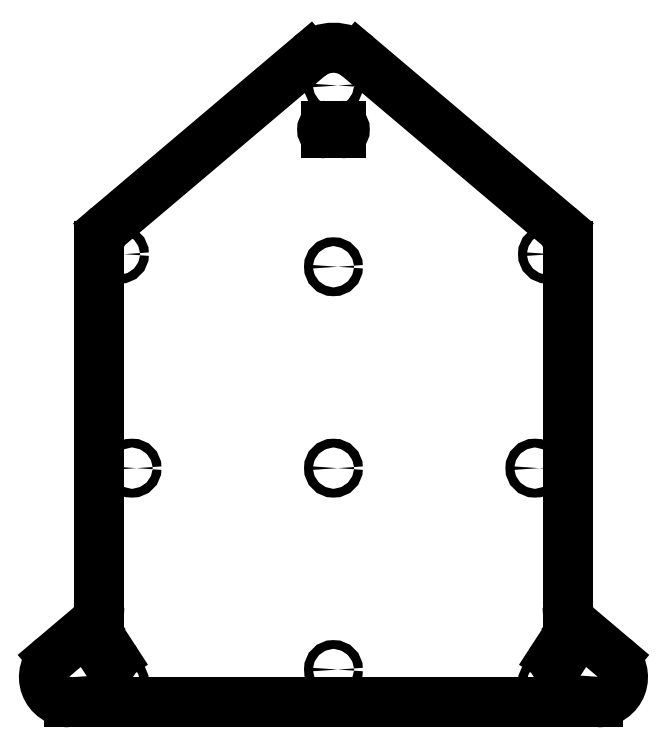
<metadata>
{"format":"dxf","ext":"dxf","renderer":"ezdxf+matplotlib","layout":"modelspace","background":"white","min_lineweight":24,"dpi":150}
</metadata>
<code>
0
SECTION
2
ENTITIES
0
LINE
8
View
10
303.7
20
52.15
30
0
11
318.6
21
39.53
31
0
0
ARC
8
View
10
310.2
20
59.78
30
0
40
10
50
180
51
-130.2
0
ARC
8
View
10
312.2
20
31.9
30
0
40
10
50
-90
51
49.78
0
LINE
8
View
10
300.2
20
59.78
30
0
11
300.2
21
203.3
31
0
0
LINE
8
View
10
102.2
20
21.9
30
0
11
312.2
21
21.9
31
0
0
ARC
8
View
10
290.2
20
203.3
30
0
40
10
50
0
51
49.78
0
ARC
8
View
10
102.2
20
31.9
30
0
40
10
50
130.2
51
-90
0
LINE
8
View
10
216.9
20
278.4
30
0
11
296.6
21
210.9
31
0
0
LINE
8
View
10
95.71
20
39.53
30
0
11
110.6
21
52.15
31
0
0
ARC
8
View
10
207.2
20
266.9
30
0
40
15
50
49.78
51
130.2
0
ARC
8
View
10
104.2
20
59.78
30
0
40
10
50
-49.78
51
0
0
LINE
8
View
10
197.5
20
278.4
30
0
11
117.7
21
210.9
31
0
0
LINE
8
View
10
114.2
20
203.3
30
0
11
114.2
21
59.78
31
0
0
ARC
8
View
10
124.2
20
203.3
30
0
40
10
50
130.2
51
180
0
LINE
8
View
10
300.4
20
43.13
30
0
11
297.1
21
38.1
31
0
0
ARC
8
View
10
295.9
20
38.91
30
0
40
1.5
50
147
51
-33
0
LINE
8
View
10
297.9
20
44.76
30
0
11
294.6
21
39.73
31
0
0
ARC
8
View
10
299.1
20
43.95
30
0
40
1.5
50
-33
51
147
0
LINE
8
View
10
116.5
20
44.76
30
0
11
119.7
21
39.73
31
0
0
ARC
8
View
10
118.5
20
38.91
30
0
40
1.5
50
-147
51
33
0
LINE
8
View
10
114
20
43.13
30
0
11
117.2
21
38.1
31
0
0
ARC
8
View
10
115.2
20
43.95
30
0
40
1.5
50
33
51
-147
0
LINE
8
View
10
204.2
20
250.9
30
0
11
210.2
21
250.9
31
0
0
ARC
8
View
10
210.2
20
249.4
30
0
40
1.5
50
-90
51
90
0
LINE
8
View
10
204.2
20
247.9
30
0
11
210.2
21
247.9
31
0
0
ARC
8
View
10
204.2
20
249.4
30
0
40
1.5
50
90
51
-90
0
CIRCLE
8
View
10
122.2
20
199.9
40
1.75
0
CIRCLE
8
View
10
207.2
20
194.9
40
1.75
0
CIRCLE
8
View
10
207.2
20
114.9
40
1.75
0
CIRCLE
8
View
10
287.2
20
114.9
40
1.75
0
CIRCLE
8
View
10
127.2
20
114.9
40
1.75
0
CIRCLE
8
View
10
292.2
20
29.9
40
1.75
0
CIRCLE
8
View
10
207.2
20
34.9
40
1.75
0
CIRCLE
8
View
10
122.2
20
29.9
40
1.75
0
CIRCLE
8
View
10
292.2
20
199.9
40
1.75
0
CIRCLE
8
View
10
207.2
20
266.9
40
1.75
0
CIRCLE
8
View
10
312.2
20
31.9
40
1.75
0
CIRCLE
8
View
10
102.2
20
31.9
40
1.75
0
ENDSEC
0
EOF

</code>
